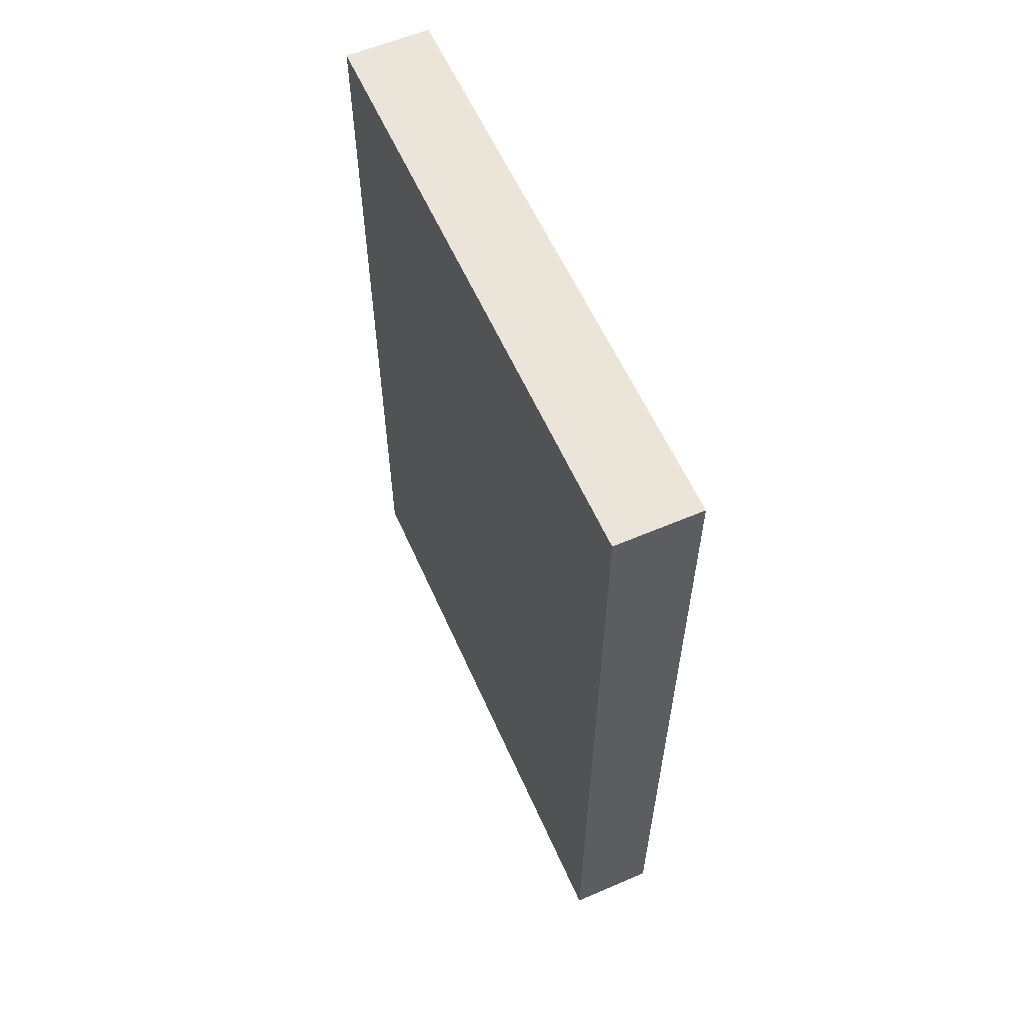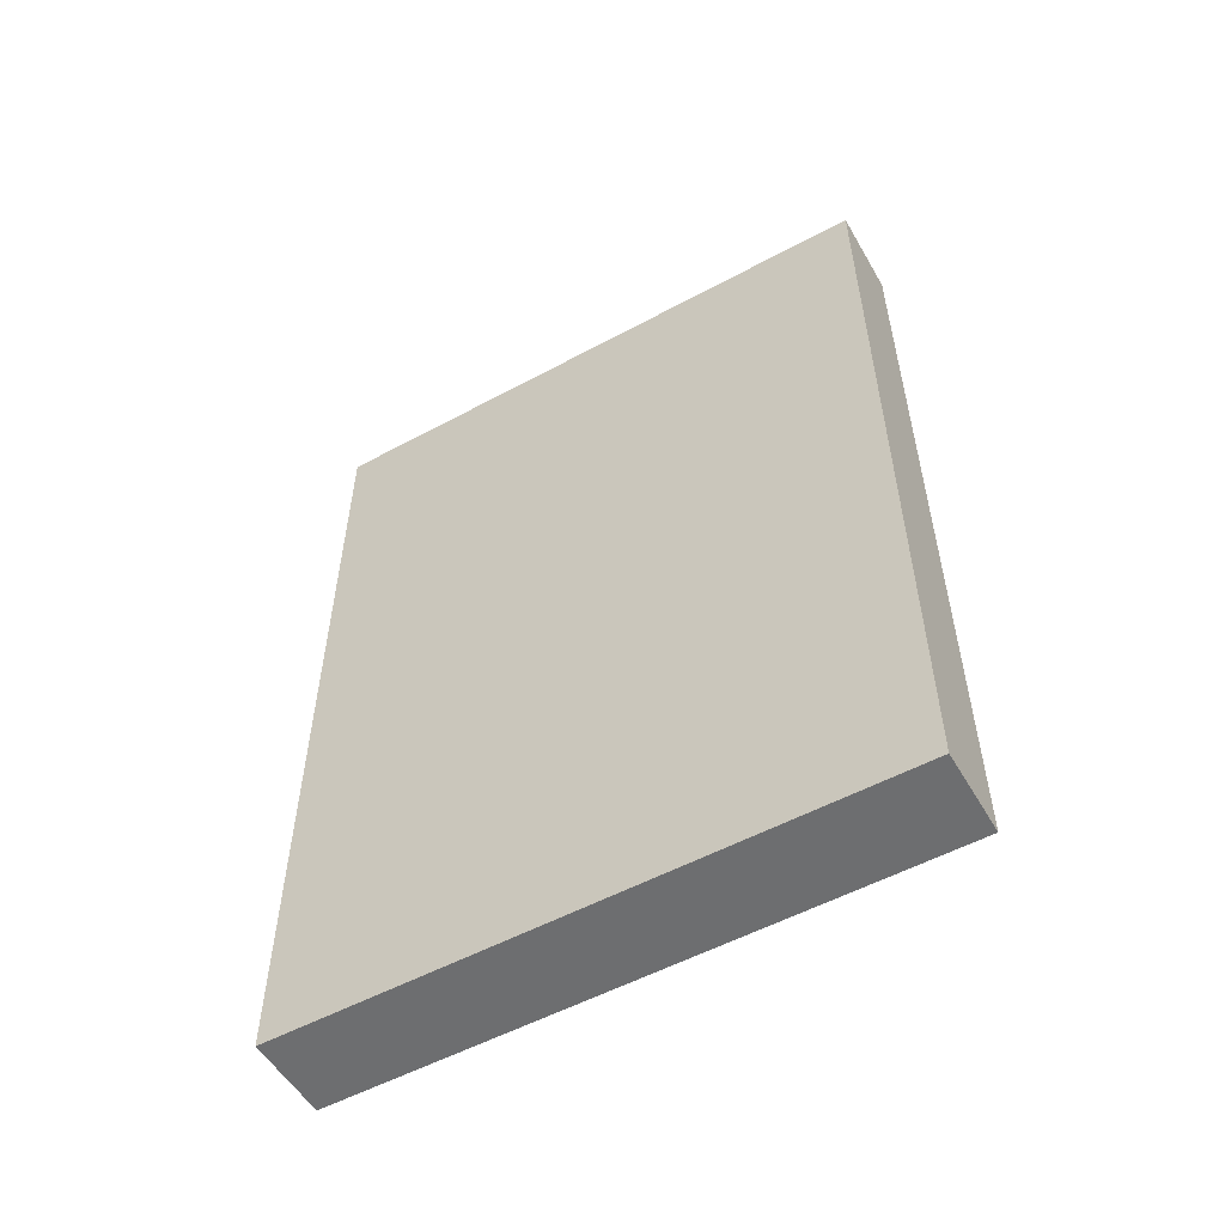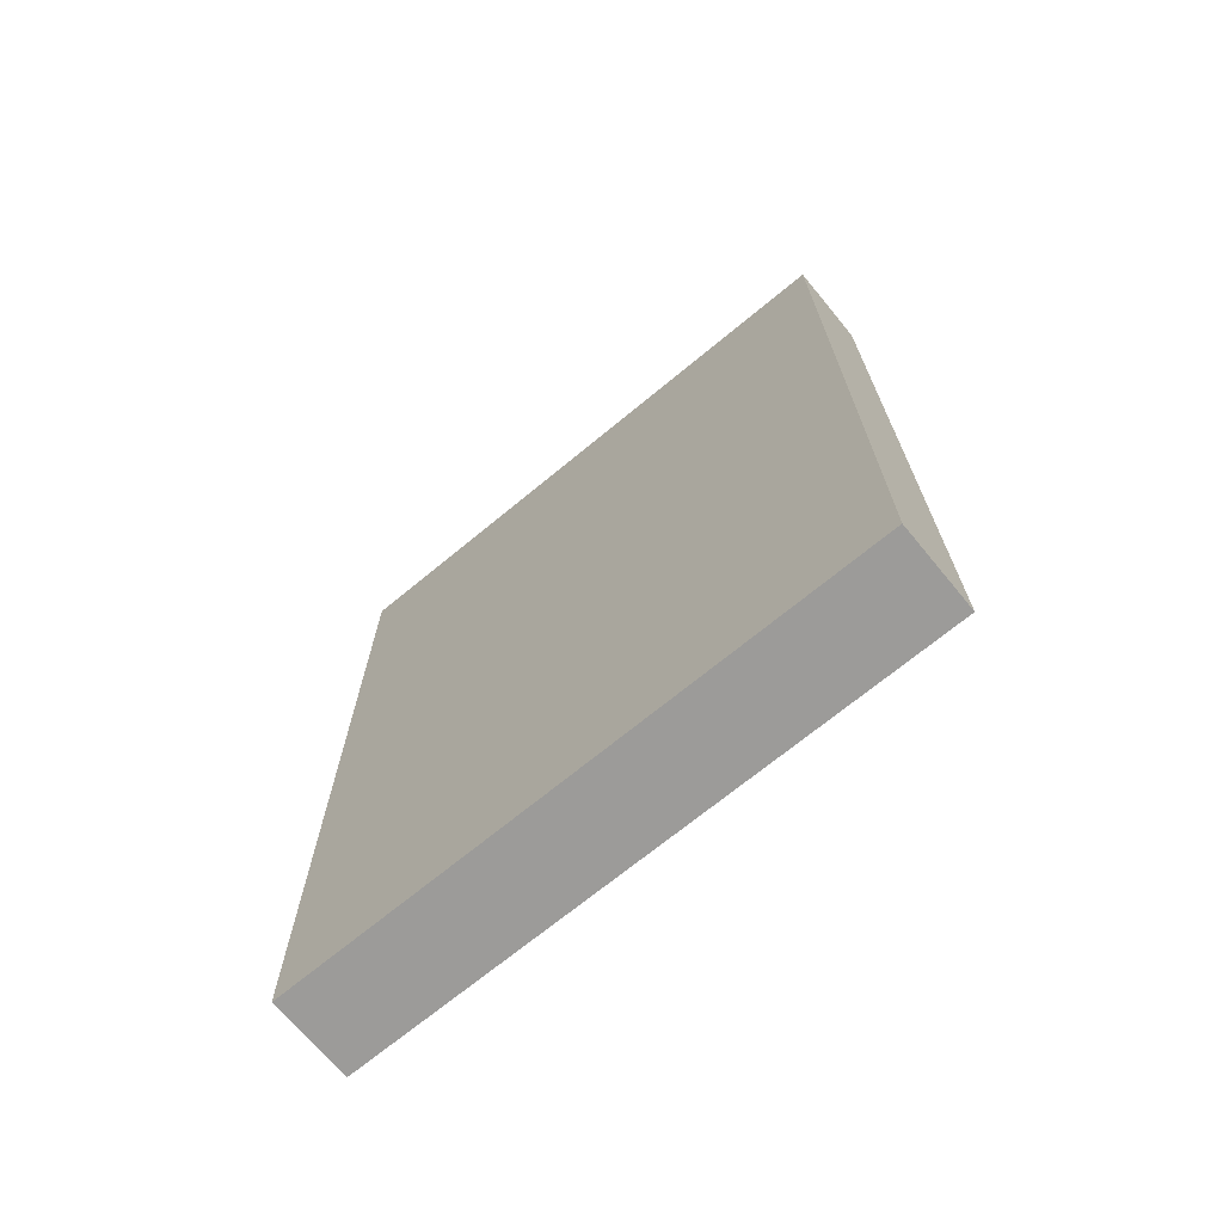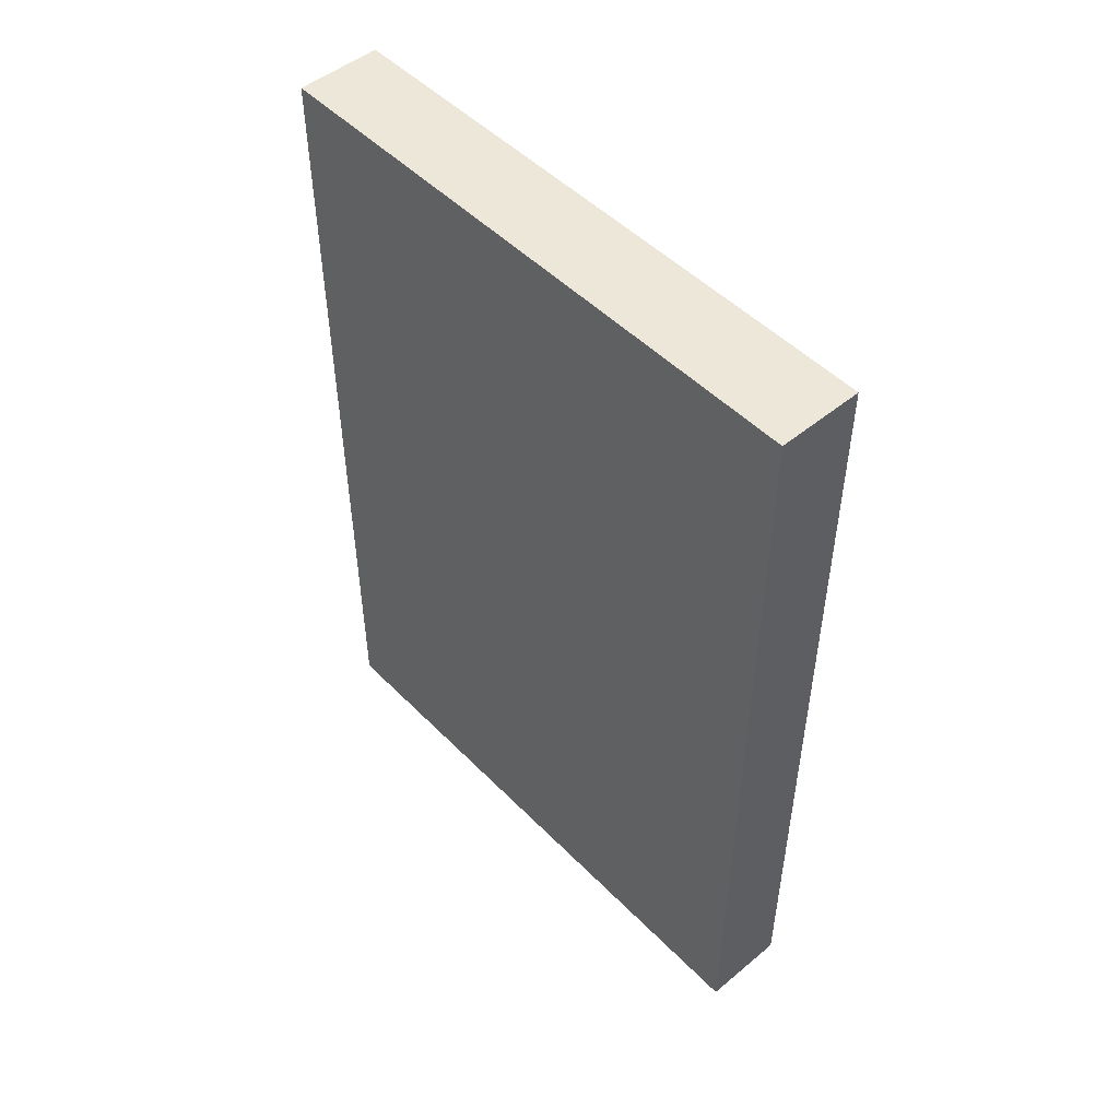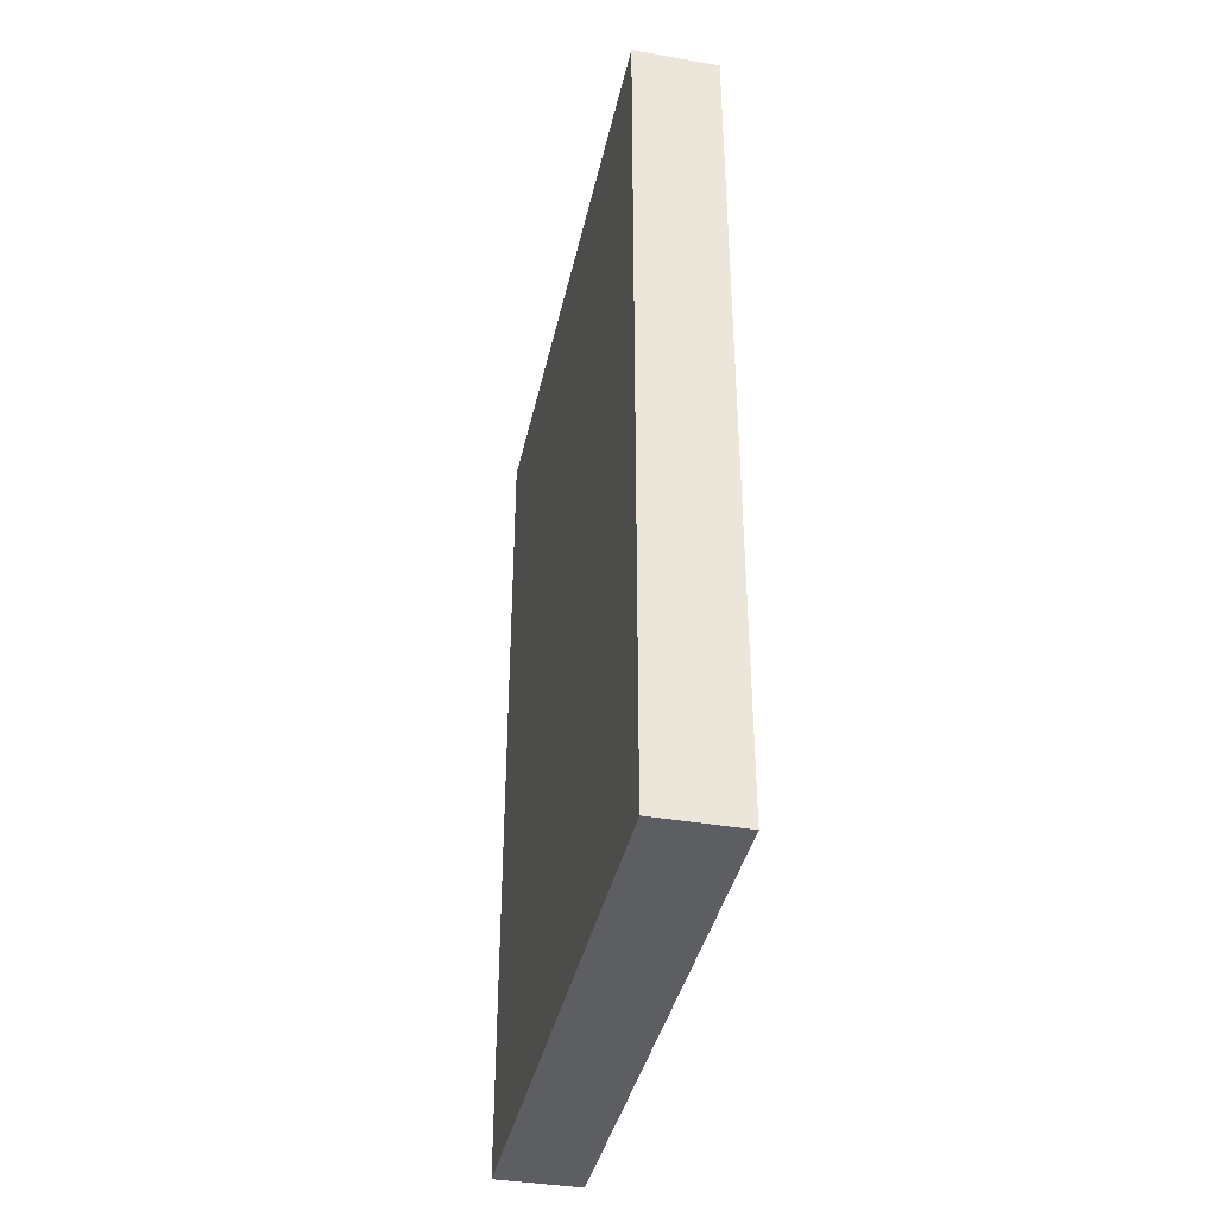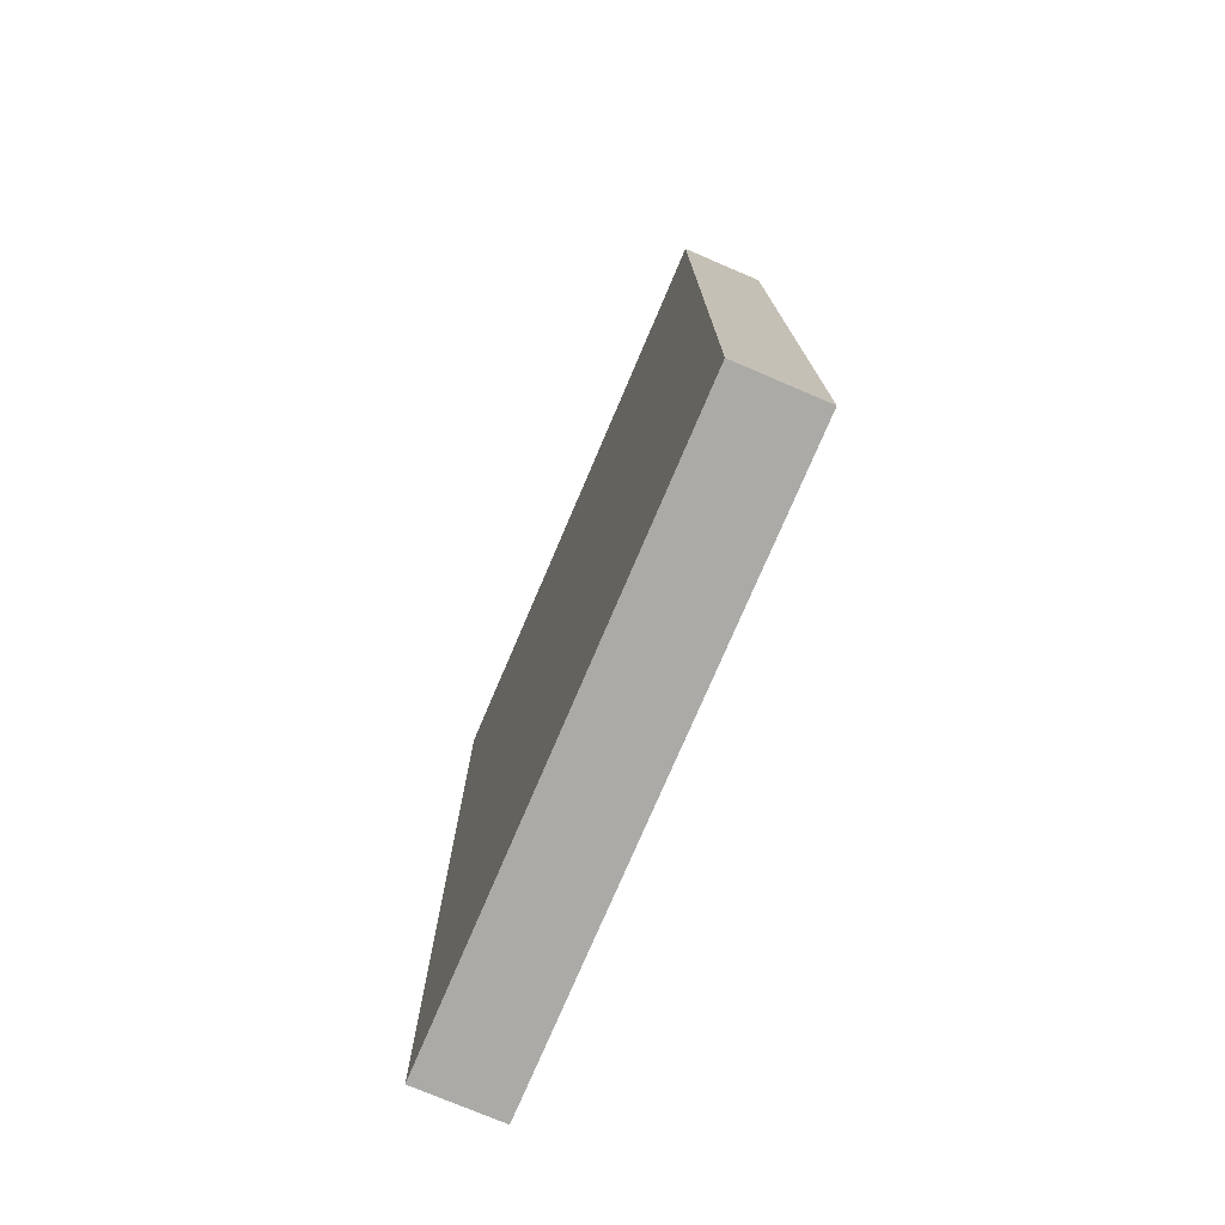
<metadata>
{"format":"obj","ext":"obj","renderer":"f3d","projection":"perspective","resolution":1024,"background":"white","views":[{"elev":59.0,"azim":-23.8,"up":"+Z"},{"elev":-54.3,"azim":119.8,"up":"+Z"},{"elev":-69.8,"azim":129.6,"up":"+Z"},{"elev":49.8,"azim":137.8,"up":"+Z"},{"elev":-39.1,"azim":-12.2,"up":"+Z"},{"elev":-75.7,"azim":156.9,"up":"+Z"}]}
</metadata>
<code>
o Cube
v 0.2 1.4 -2.01
v 0.2 -1.4 -2.01
v 0.2 1.4 2.01
v 0.2 -1.4 2.01
v -0.2 1.4 -2.01
v -0.2 -1.4 -2.01
v -0.2 1.4 2.01
v -0.2 -1.4 2.01
f 1 5 7 3
f 4 3 7 8
f 8 7 5 6
f 6 2 4 8
f 2 1 3 4
f 6 5 1 2

</code>
